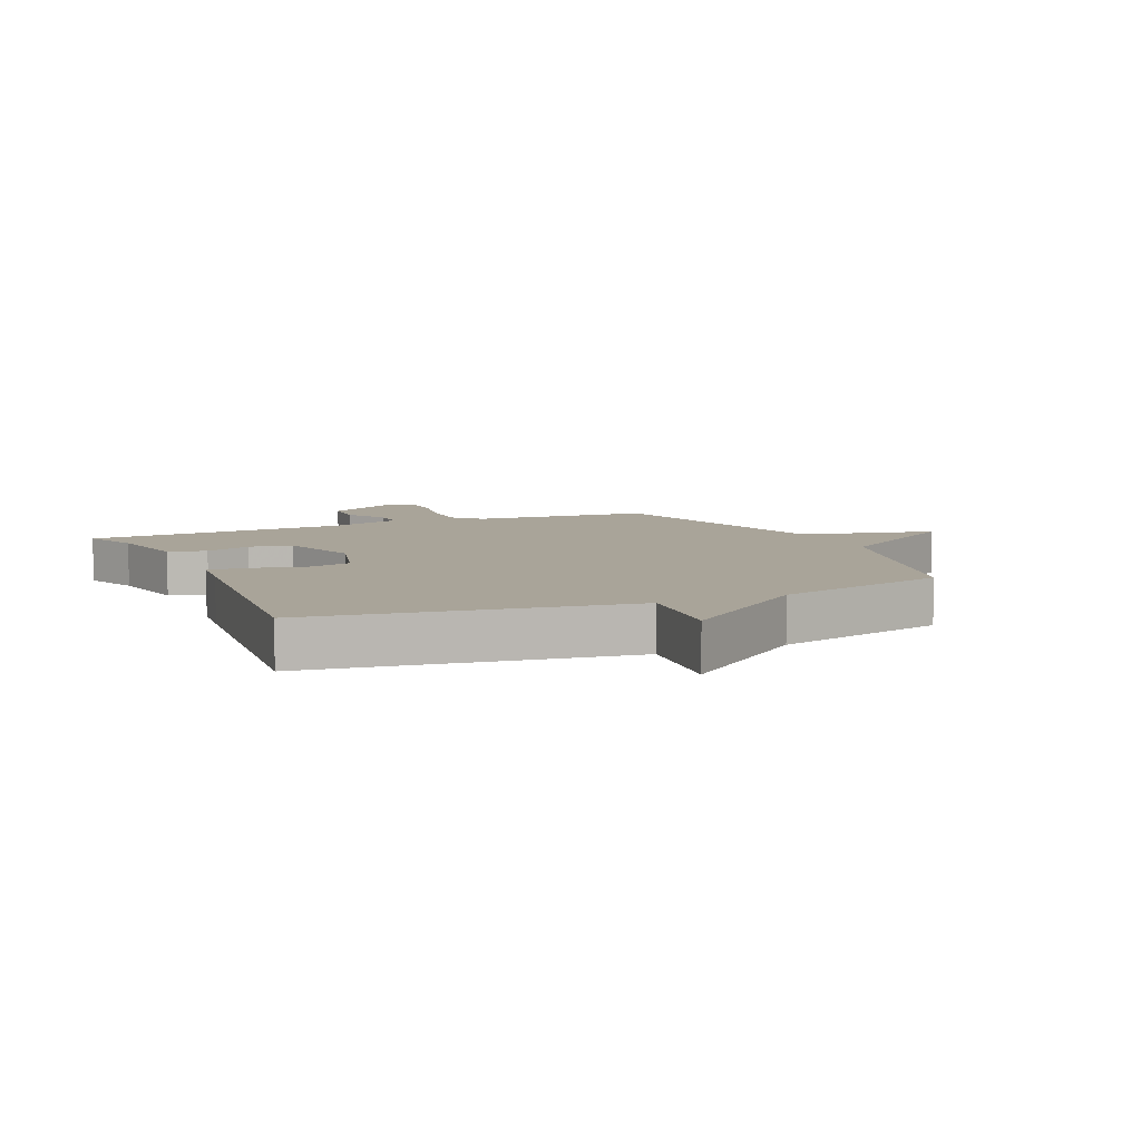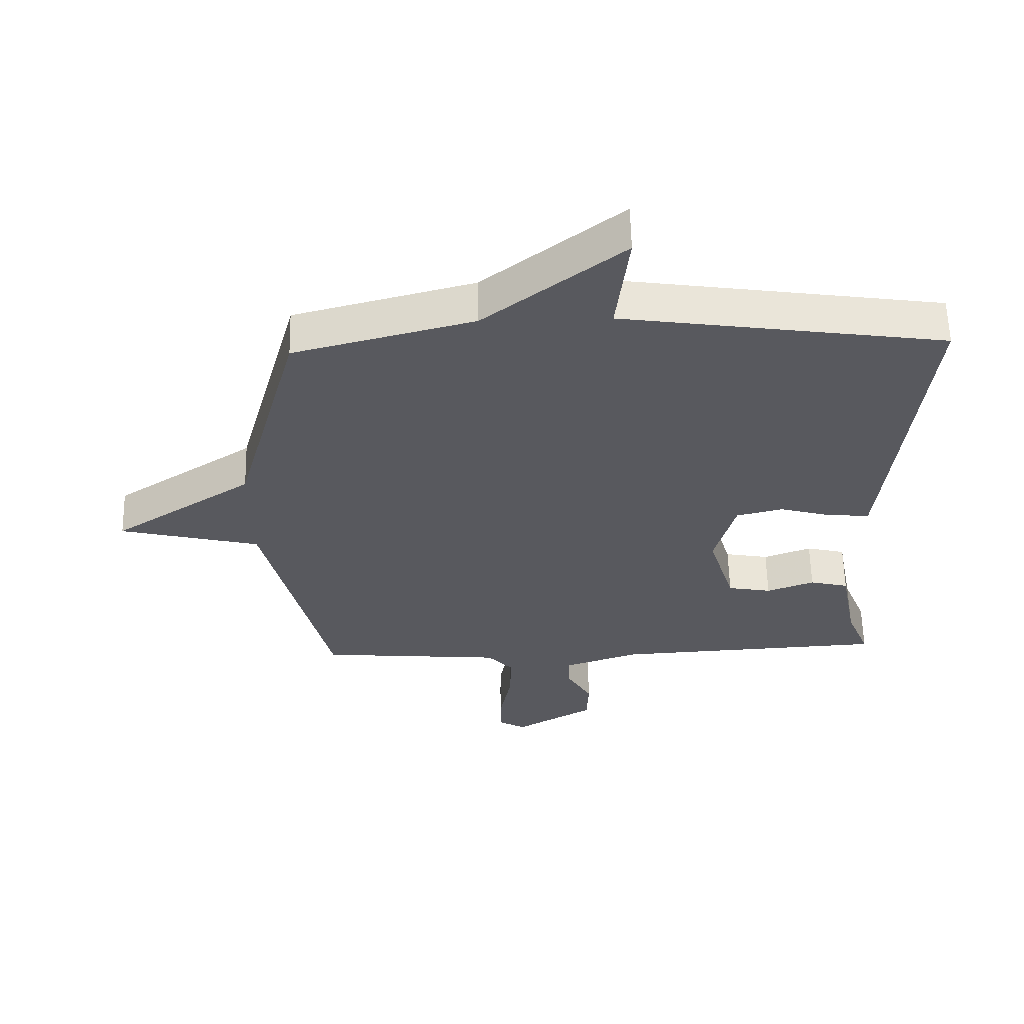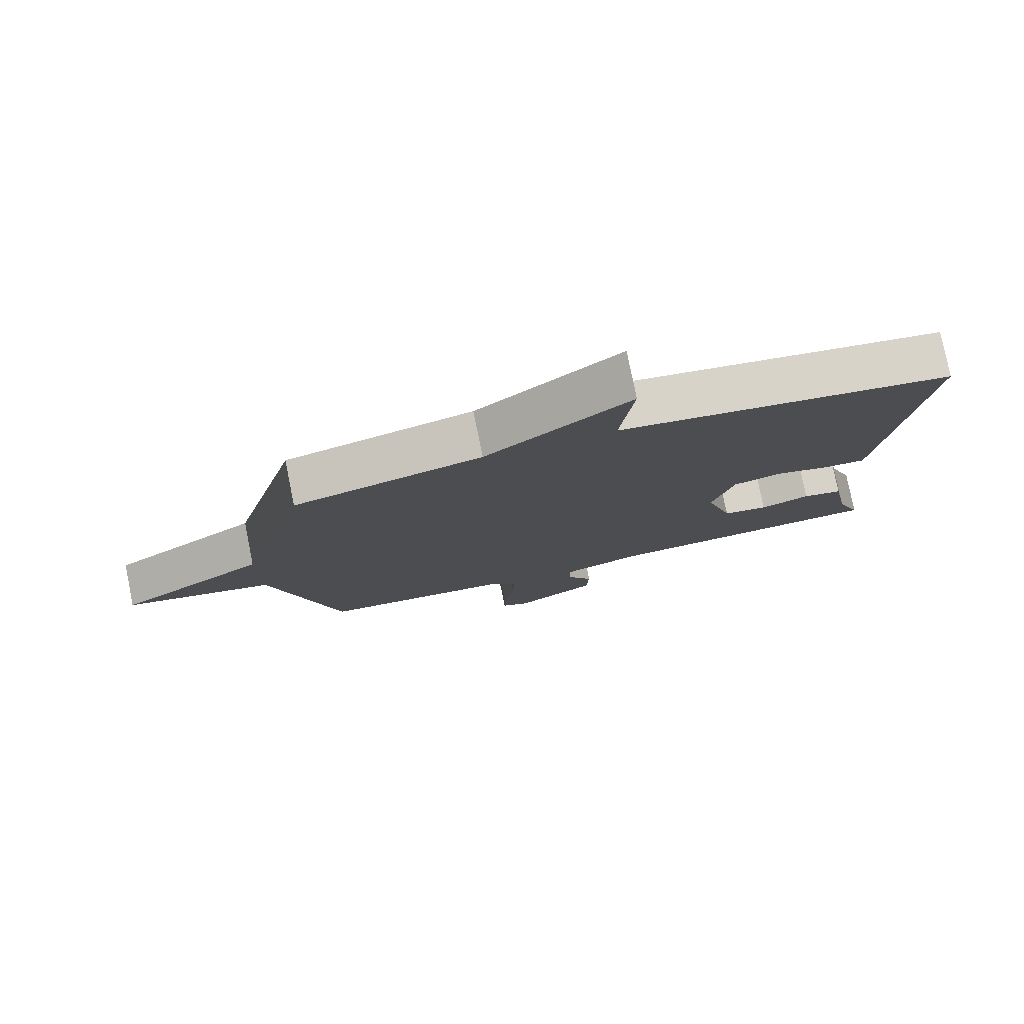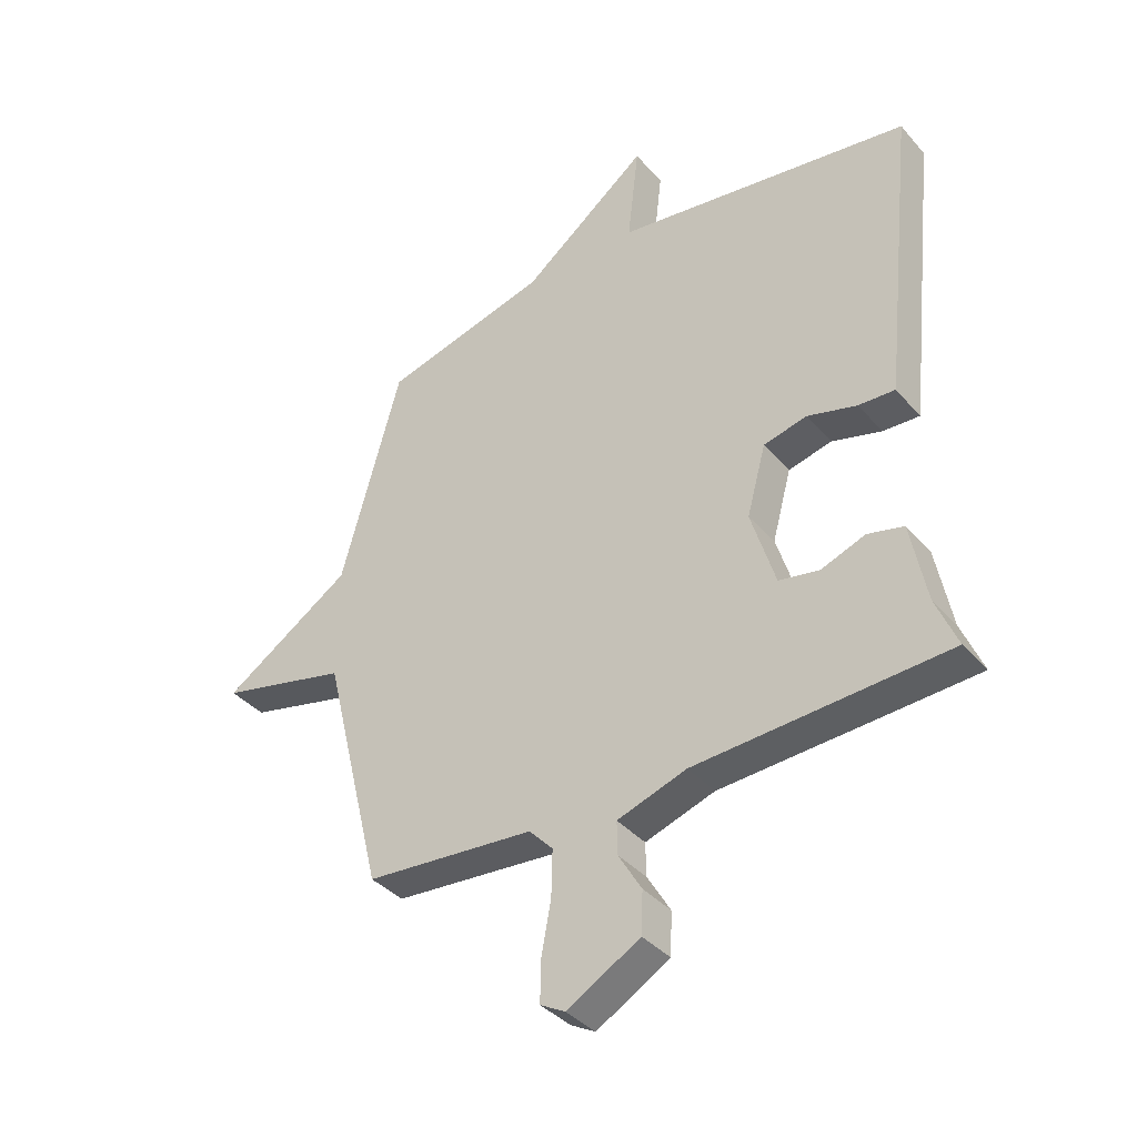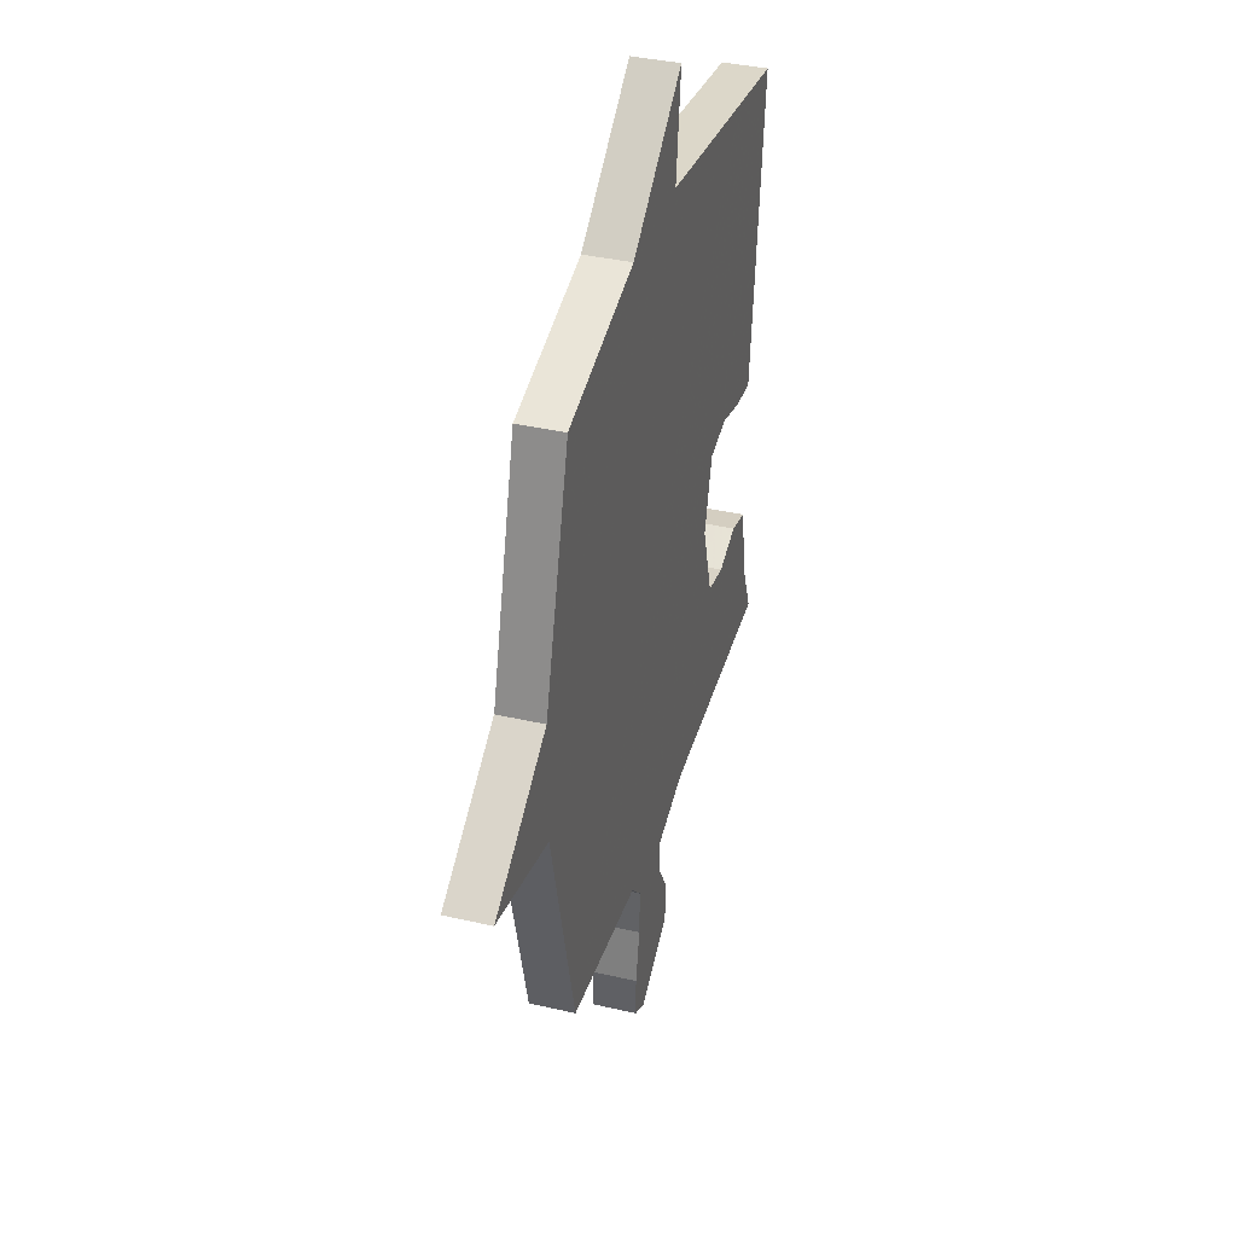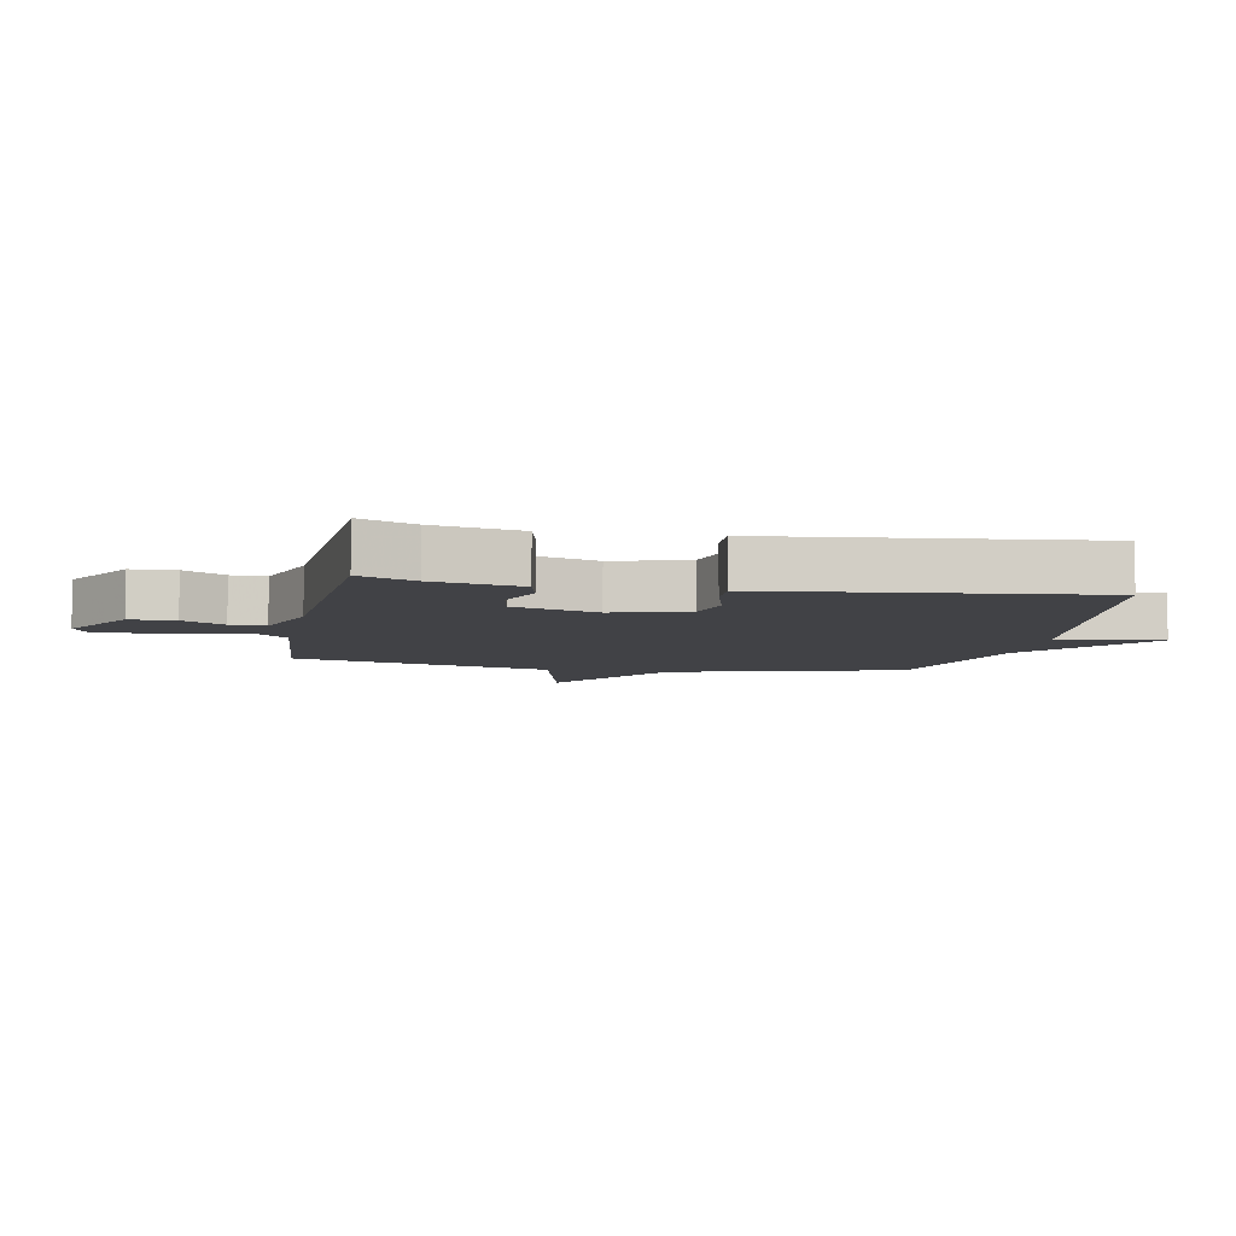
<metadata>
{"format":"obj","ext":"obj","renderer":"f3d","projection":"perspective","resolution":1024,"background":"white","views":[{"elev":7.2,"azim":-24.1,"up":"+Y"},{"elev":59.5,"azim":178.7,"up":"+Z"},{"elev":78.5,"azim":168.6,"up":"+Z"},{"elev":-38.2,"azim":-144.0,"up":"+Z"},{"elev":37.9,"azim":106.4,"up":"+Z"},{"elev":-6.7,"azim":-100.9,"up":"+Y"}]}
</metadata>
<code>
v -0.5 0.07 0.5
v 0.014 0.07 0.575
v -0.006 0.07 0.747
v 0.214 0.07 0.575
v 0.5 0.07 0.5
v 0.604 0.07 0.123
v 0.827 0.07 -0.023
v 0.604 0.07 -0.077
v 0.5 0.07 -0.5
v 0.207 0.07 -0.525
v 0.166 0.07 -0.569
v 0.168 0.07 -0.65
v 0.185 0.07 -0.74
v 0.186 0.07 -0.811
v 0.143 0.07 -0.835
v 0.017 0.07 -0.762
v 0.014 0.07 -0.689
v 0.054 0.07 -0.621
v 0.055 0.07 -0.564
v -0.065 0.07 -0.524
v -0.5 0.07 -0.5
v -0.463 0.07 -0.41
v -0.436 0.07 -0.269
v -0.374 0.07 -0.254
v -0.298 0.07 -0.282
v -0.228 0.07 -0.269
v -0.186 0.07 -0.132
v -0.219 0.07 -0.011
v -0.294 0.07 0.007
v -0.38 0.07 -0.017
v -0.443 0.07 -0.02
v -0.452 0.07 0.06
v -0.5 0 0.5
v 0.014 0 0.575
v -0.006 0 0.747
v 0.214 0 0.575
v 0.5 0 0.5
v 0.604 0 0.123
v 0.827 0 -0.023
v 0.604 0 -0.077
v 0.5 0 -0.5
v 0.207 0 -0.525
v 0.166 0 -0.569
v 0.168 0 -0.65
v 0.185 0 -0.74
v 0.186 0 -0.811
v 0.143 0 -0.835
v 0.017 0 -0.762
v 0.014 0 -0.689
v 0.054 0 -0.621
v 0.055 0 -0.564
v -0.065 0 -0.524
v -0.5 0 -0.5
v -0.463 0 -0.41
v -0.436 0 -0.269
v -0.374 0 -0.254
v -0.298 0 -0.282
v -0.228 0 -0.269
v -0.186 0 -0.132
v -0.219 0 -0.011
v -0.294 0 0.007
v -0.38 0 -0.017
v -0.443 0 -0.02
v -0.452 0 0.06
f 32 1 2
f 31 32 2
f 30 31 2
f 29 30 2
f 28 29 2
f 27 28 2
f 22 23 24 25
f 22 25 26
f 21 22 26
f 20 21 26
f 19 20 26 27
f 16 17 18
f 15 16 18
f 14 15 18
f 13 14 18
f 12 13 18
f 11 12 18 19
f 19 27 2
f 11 19 2
f 10 11 2
f 6 7 8
f 9 10 2
f 8 9 2
f 6 8 2
f 5 6 2
f 4 5 2
f 2 3 4
f 34 33 64
f 34 64 63
f 34 63 62
f 34 62 61
f 34 61 60
f 34 60 59
f 57 56 55 54
f 58 57 54
f 58 54 53
f 58 53 52
f 59 58 52 51
f 50 49 48
f 50 48 47
f 50 47 46
f 50 46 45
f 50 45 44
f 51 50 44 43
f 34 59 51
f 34 51 43
f 34 43 42
f 40 39 38
f 34 42 41
f 34 41 40
f 34 40 38
f 34 38 37
f 34 37 36
f 36 35 34
f 1 33 34 2
f 2 34 35 3
f 3 35 36 4
f 4 36 37 5
f 5 37 38 6
f 6 38 39 7
f 7 39 40 8
f 8 40 41 9
f 9 41 42 10
f 10 42 43 11
f 11 43 44 12
f 12 44 45 13
f 13 45 46 14
f 14 46 47 15
f 15 47 48 16
f 16 48 49 17
f 17 49 50 18
f 18 50 51 19
f 19 51 52 20
f 20 52 53 21
f 21 53 54 22
f 22 54 55 23
f 23 55 56 24
f 24 56 57 25
f 25 57 58 26
f 26 58 59 27
f 27 59 60 28
f 28 60 61 29
f 29 61 62 30
f 30 62 63 31
f 31 63 64 32
f 32 64 33 1

</code>
